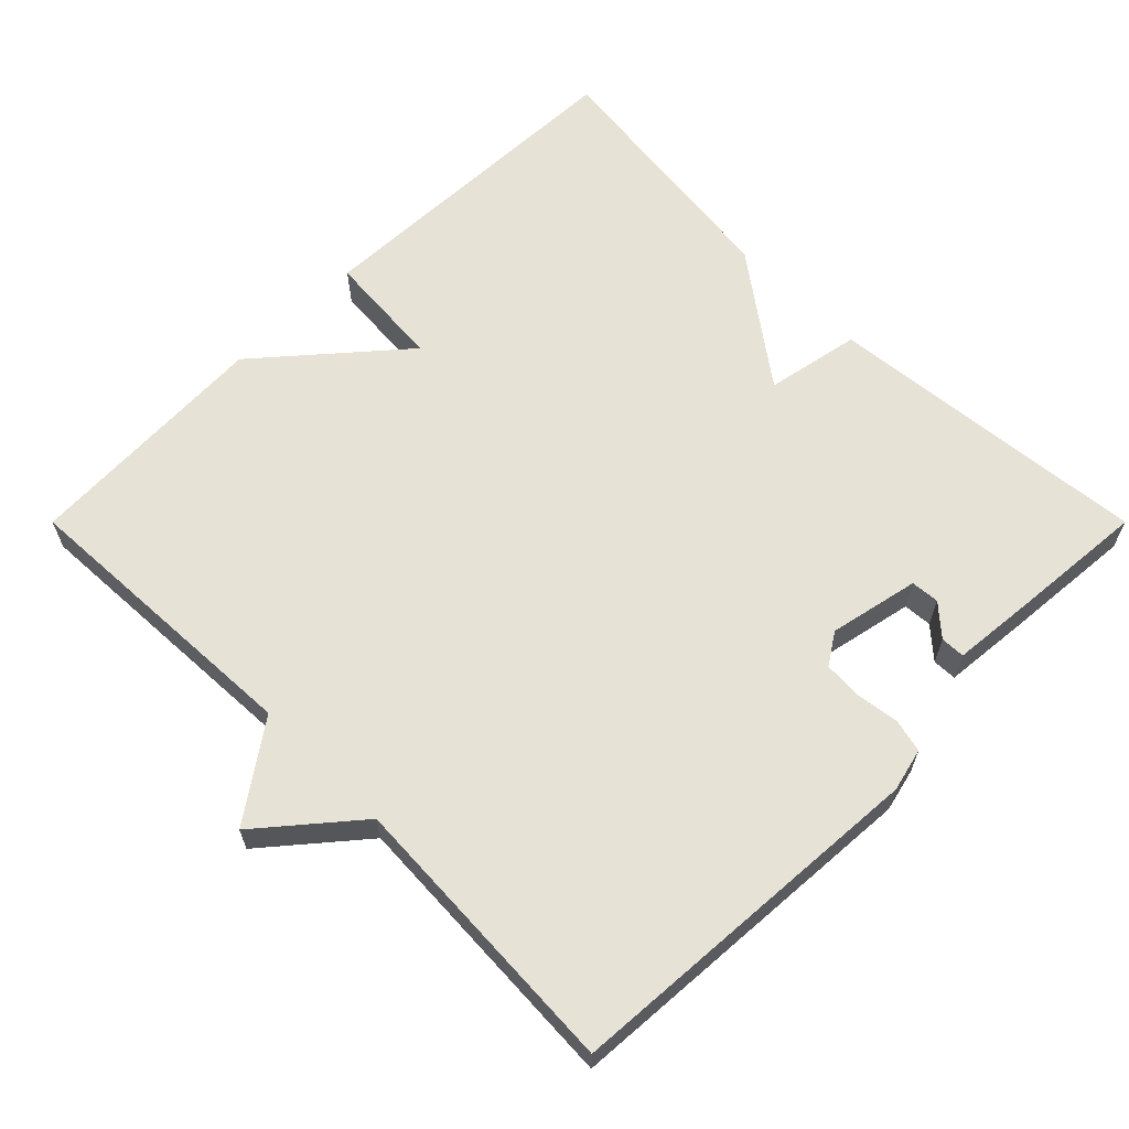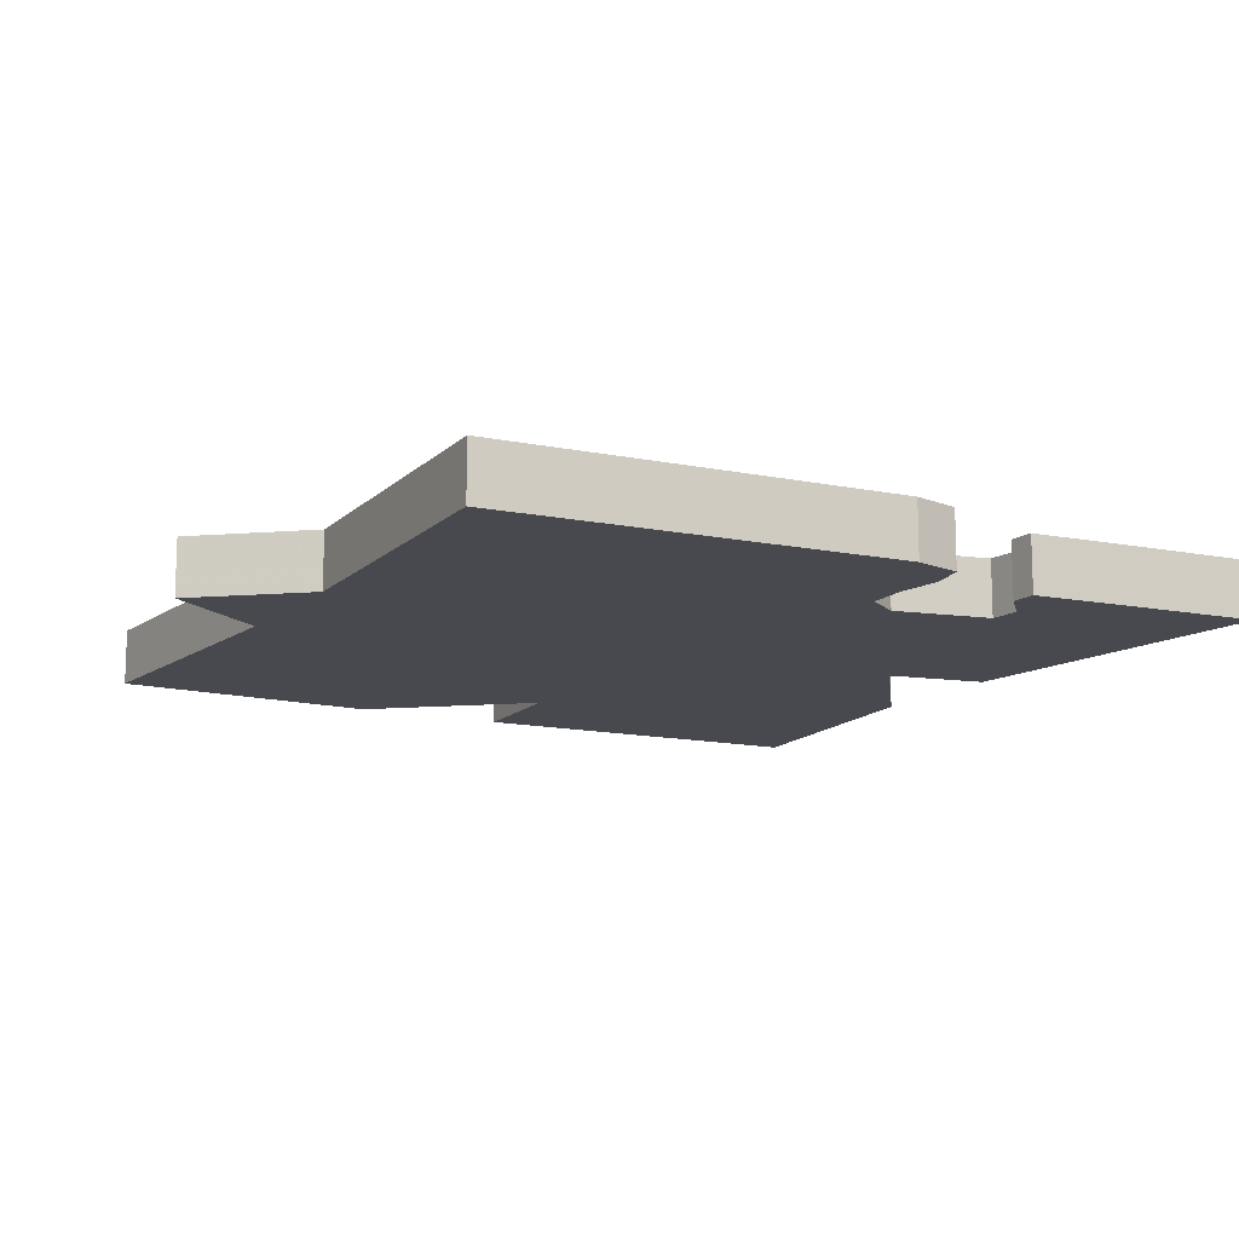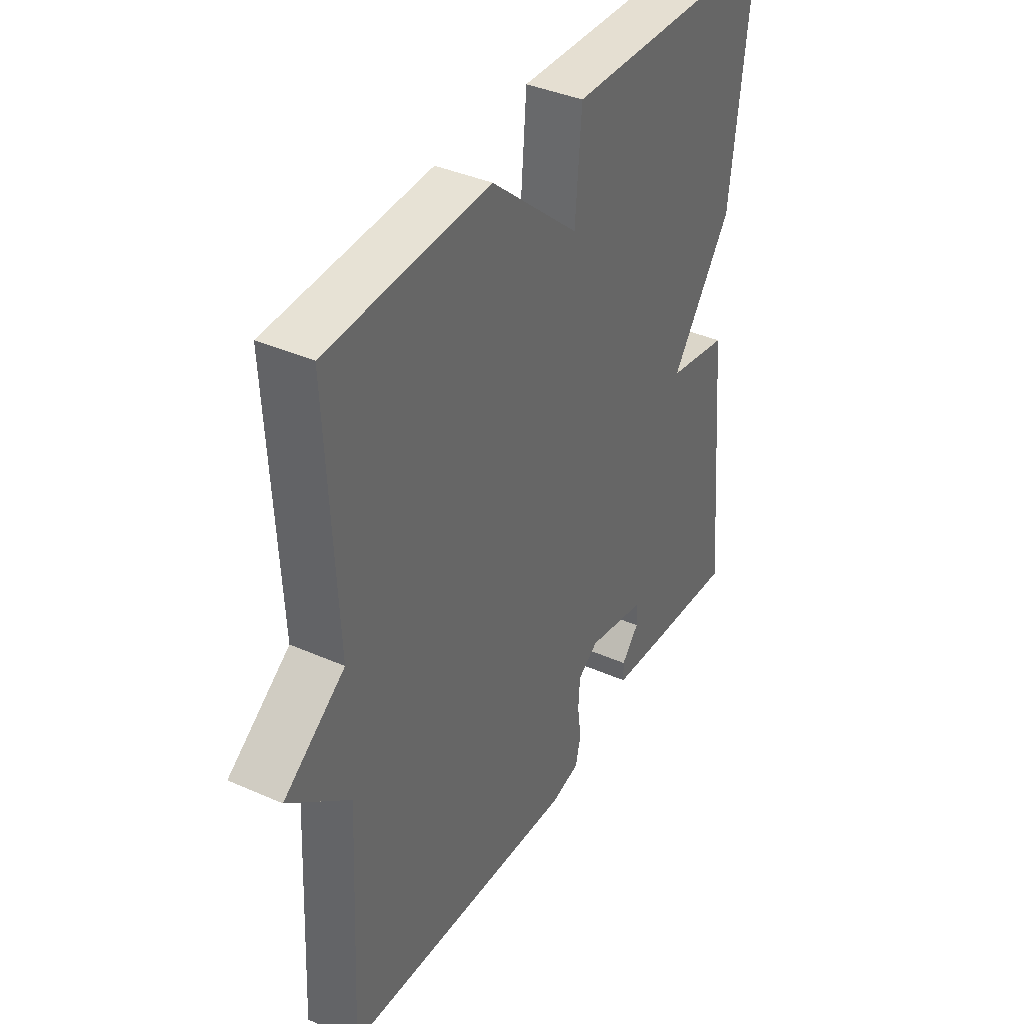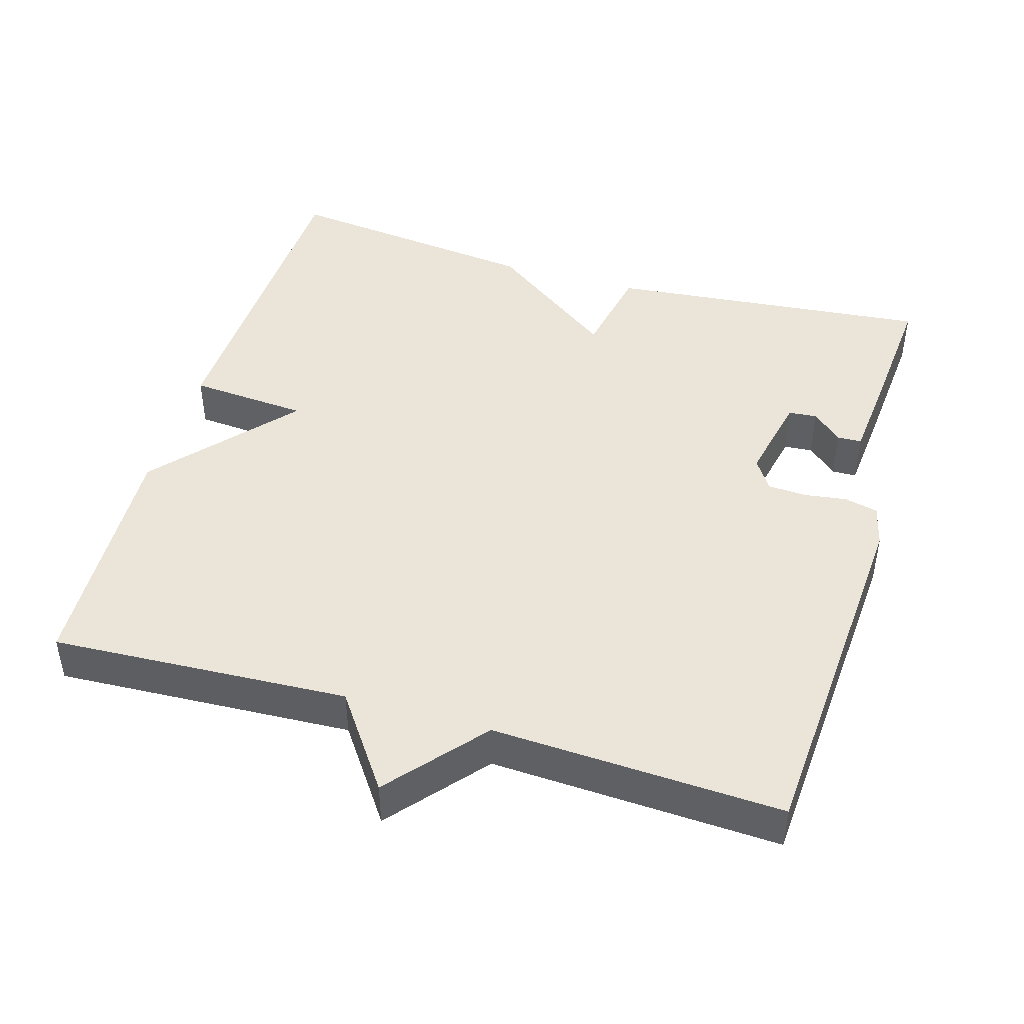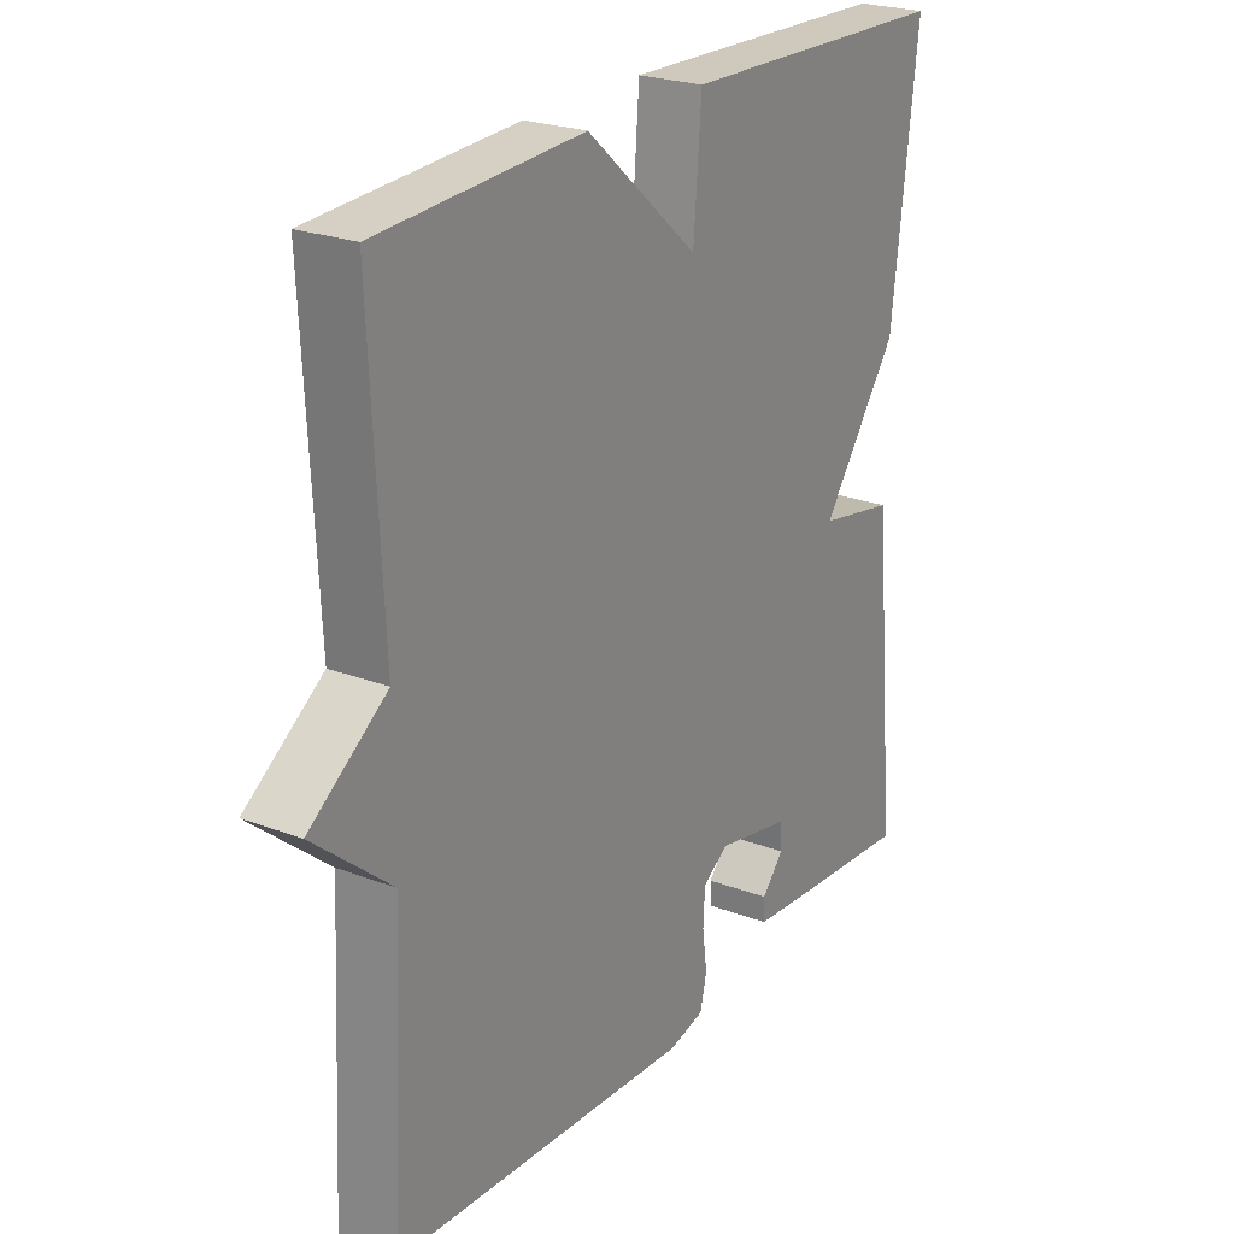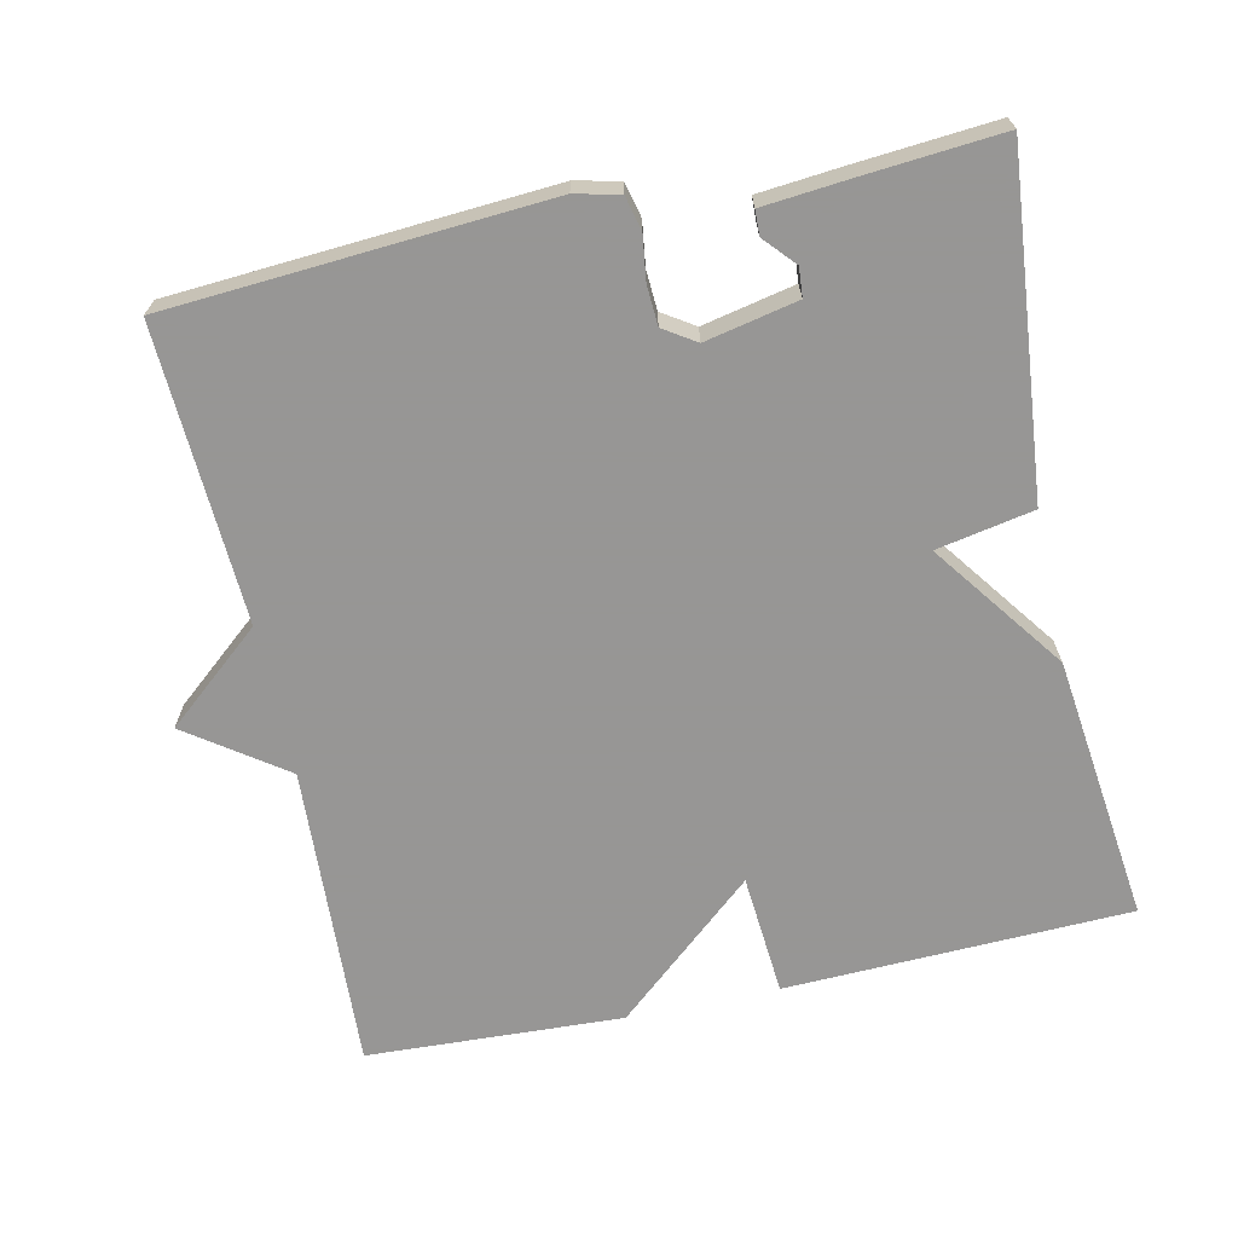
<metadata>
{"format":"obj","ext":"obj","renderer":"f3d","projection":"perspective","resolution":1024,"background":"white","views":[{"elev":63.2,"azim":135.0,"up":"+Y"},{"elev":-12.6,"azim":150.4,"up":"+Y"},{"elev":38.7,"azim":119.1,"up":"+Z"},{"elev":44.8,"azim":106.4,"up":"+Y"},{"elev":24.1,"azim":122.2,"up":"+Z"},{"elev":-67.8,"azim":-167.8,"up":"+Y"}]}
</metadata>
<code>
v 0.5 0.07 -0.5
v -0.003 0.07 -0.534
v -0.062 0.07 -0.52
v -0.073 0.07 -0.474
v -0.065 0.07 -0.416
v -0.068 0.07 -0.363
v -0.111 0.07 -0.335
v -0.234 0.07 -0.361
v -0.237 0.07 -0.4
v -0.2 0.07 -0.441
v -0.201 0.07 -0.474
v -0.319 0.07 -0.485
v -0.5 0.07 -0.5
v -0.457 0.07 -0.055
v -0.328 0.07 -0.03
v -0.457 0.07 0.145
v -0.5 0.07 0.5
v -0.041 0.07 0.516
v -0.028 0.07 0.354
v 0.159 0.07 0.516
v 0.5 0.07 0.5
v 0.48 0.07 0.094
v 0.609 0.07 0.003
v 0.48 0.07 -0.106
v 0.5 0 -0.5
v -0.003 0 -0.534
v -0.062 0 -0.52
v -0.073 0 -0.474
v -0.065 0 -0.416
v -0.068 0 -0.363
v -0.111 0 -0.335
v -0.234 0 -0.361
v -0.237 0 -0.4
v -0.2 0 -0.441
v -0.201 0 -0.474
v -0.319 0 -0.485
v -0.5 0 -0.5
v -0.457 0 -0.055
v -0.328 0 -0.03
v -0.457 0 0.145
v -0.5 0 0.5
v -0.041 0 0.516
v -0.028 0 0.354
v 0.159 0 0.516
v 0.5 0 0.5
v 0.48 0 0.094
v 0.609 0 0.003
v 0.48 0 -0.106
f 22 23 24
f 19 20 21 22
f 19 22 24
f 17 18 19
f 16 17 19
f 15 16 19
f 15 19 24 1
f 11 12 13
f 10 11 13
f 9 10 13
f 13 14 15
f 9 13 15
f 8 9 15
f 3 4 5
f 2 3 5
f 1 2 5
f 1 5 6
f 15 1 6 7
f 7 8 15
f 48 47 46
f 46 45 44 43
f 48 46 43
f 43 42 41
f 43 41 40
f 43 40 39
f 25 48 43 39
f 37 36 35
f 37 35 34
f 37 34 33
f 39 38 37
f 39 37 33
f 39 33 32
f 29 28 27
f 29 27 26
f 29 26 25
f 30 29 25
f 31 30 25 39
f 39 32 31
f 1 25 26 2
f 2 26 27 3
f 3 27 28 4
f 4 28 29 5
f 5 29 30 6
f 6 30 31 7
f 7 31 32 8
f 8 32 33 9
f 9 33 34 10
f 10 34 35 11
f 11 35 36 12
f 12 36 37 13
f 13 37 38 14
f 14 38 39 15
f 15 39 40 16
f 16 40 41 17
f 17 41 42 18
f 18 42 43 19
f 19 43 44 20
f 20 44 45 21
f 21 45 46 22
f 22 46 47 23
f 23 47 48 24
f 24 48 25 1

</code>
